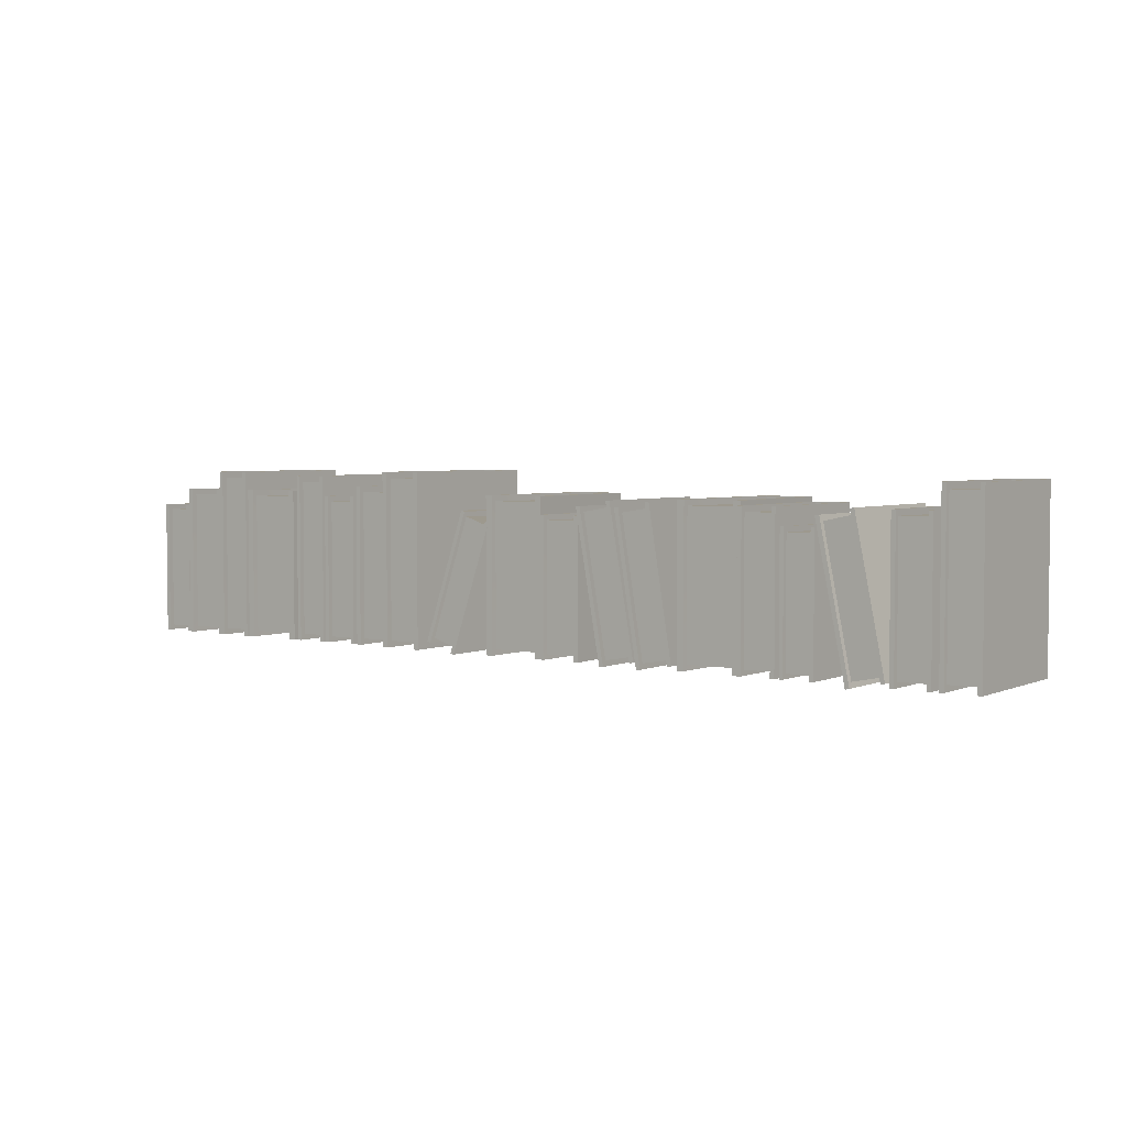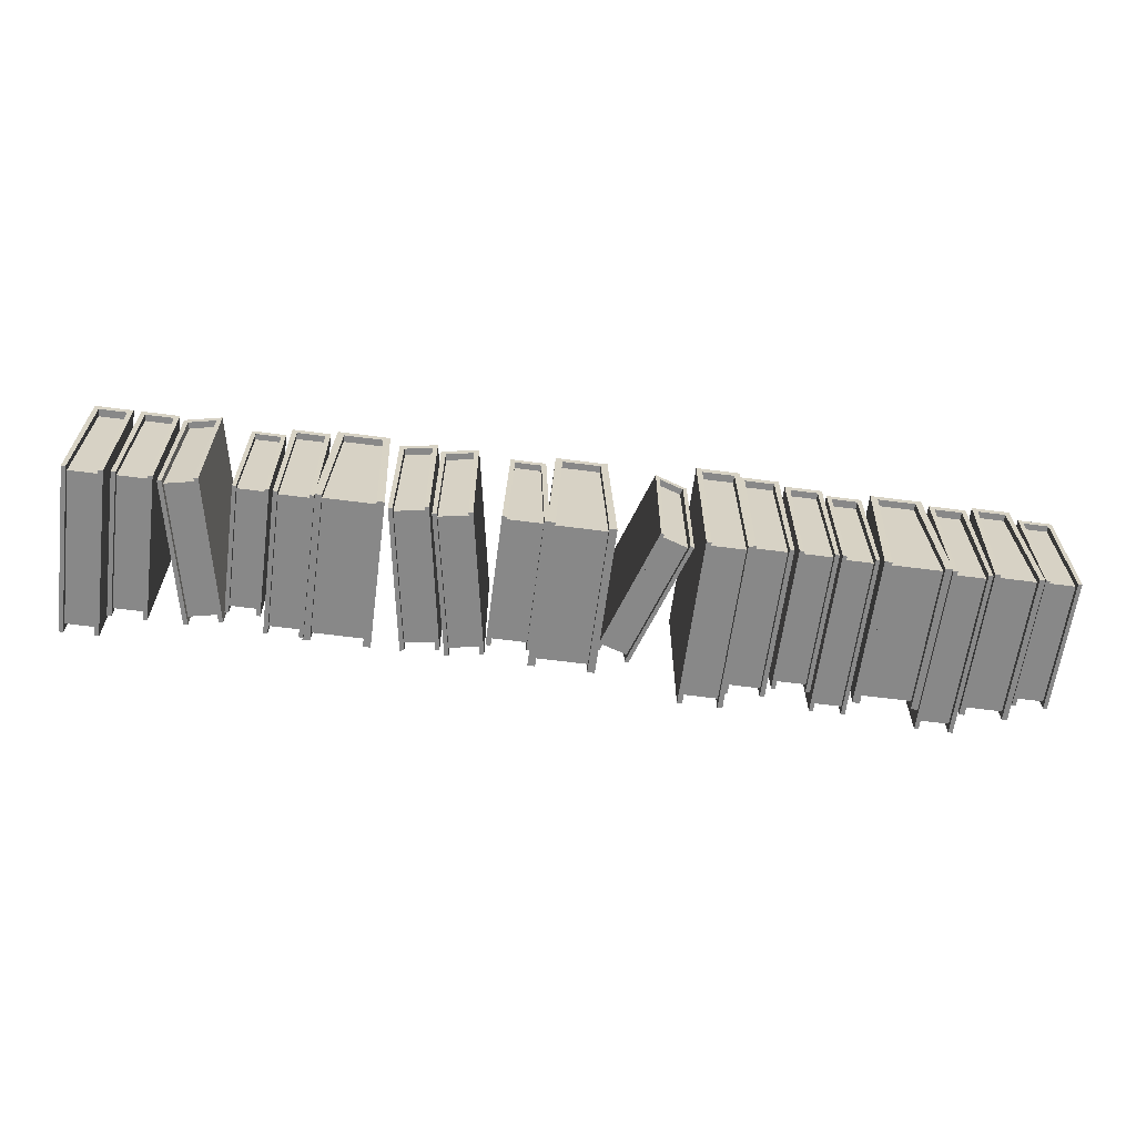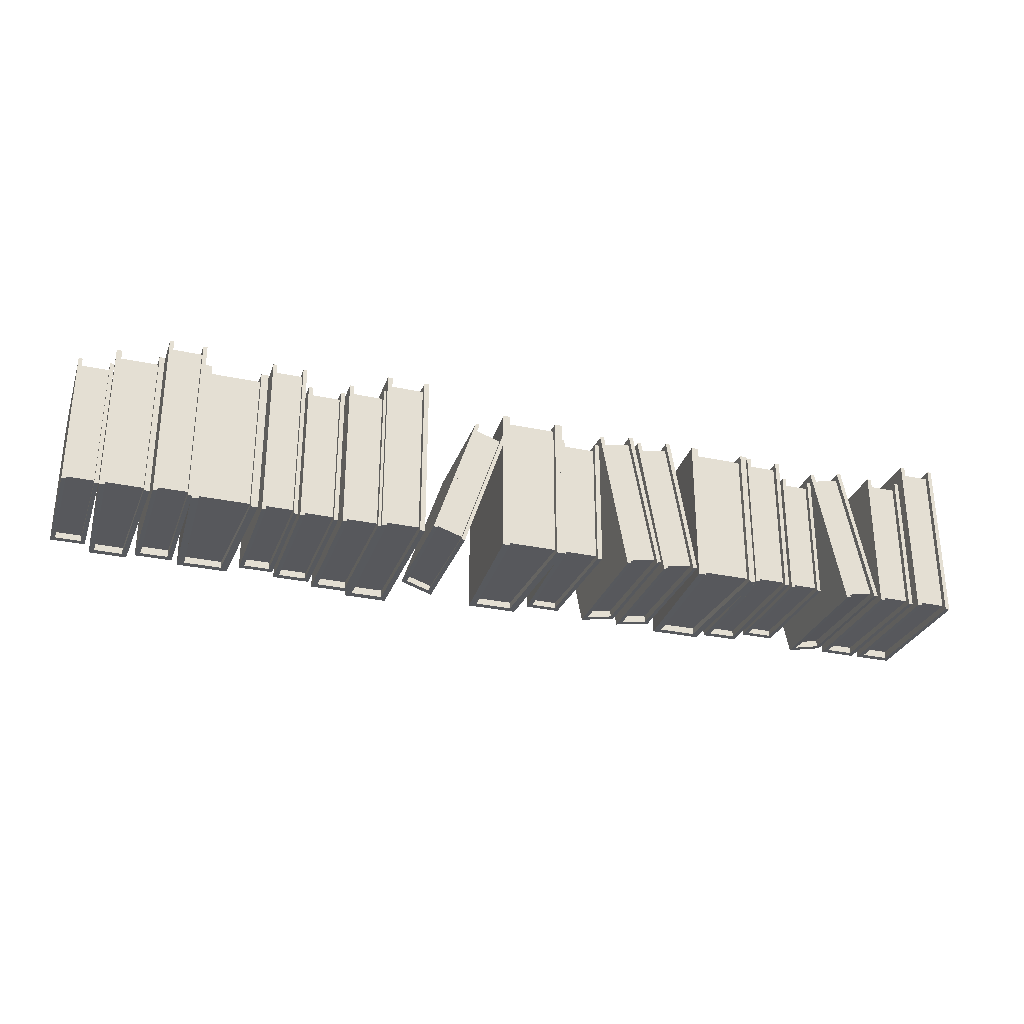
<metadata>
{"format":"obj","ext":"obj","renderer":"f3d","projection":"perspective","resolution":1024,"background":"white","views":[{"elev":3.7,"azim":-144.7,"up":"+Y"},{"elev":-62.8,"azim":-7.5,"up":"+Z"},{"elev":-29.2,"azim":162.3,"up":"+Y"}]}
</metadata>
<code>
v -0.3984 0 1.455
v 0.3984 0 1.455
v -0.3984 3.228 1.455
v 0.3984 3.228 1.455
v -0.5265 3.228 -1.455
v 0.5265 3.228 -1.455
v -0.5265 0 -1.455
v 0.5265 0 -1.455
v -0.5399 0 1.597
v 0.5399 0 1.597
v 0.5399 3.228 1.597
v -0.5399 3.228 1.597
v 0.6815 0 -1.455
v 0.6815 3.228 -1.455
v -0.6815 0 -1.455
v -0.6815 3.228 -1.455
v -0.3984 3.085 1.455
v 0.3984 3.085 1.455
v 0.5265 3.11 -1.336
v -0.5265 3.11 -1.336
v 0.5265 0.1189 -1.336
v -0.5265 0.1189 -1.336
v 0.3984 0.1431 1.455
v -0.3984 0.1431 1.455
v -1.373 0 1.13
v -0.8306 0 1.13
v -1.373 2.869 1.13
v -0.8306 2.869 1.13
v -1.46 2.869 -1.456
v -0.7434 2.869 -1.456
v -1.46 0 -1.456
v -0.7434 0 -1.456
v -1.469 0 1.256
v -0.7343 0 1.256
v -0.7343 2.869 1.256
v -1.469 2.869 1.256
v -0.638 0 -1.456
v -0.638 2.869 -1.456
v -1.565 0 -1.456
v -1.565 2.869 -1.456
v -1.373 2.742 1.13
v -0.8306 2.742 1.13
v -0.7434 2.763 -1.35
v -1.46 2.763 -1.35
v -0.7434 0.1056 -1.35
v -1.46 0.1056 -1.35
v -0.8306 0.1271 1.13
v -1.373 0.1271 1.13
v 1.619 -0.01037 1.13
v 2.122 0.1568 1.13
v 0.7142 2.712 1.13
v 1.217 2.879 1.13
v 0.699 2.707 -1.456
v 1.232 2.884 -1.456
v 1.604 -0.01541 -1.456
v 2.137 0.1619 -1.456
v 1.53 -0.04006 1.256
v 2.211 0.1865 1.256
v 1.306 2.909 1.256
v 0.6248 2.682 1.256
v 2.216 0.1879 -1.456
v 1.311 2.91 -1.456
v 1.525 -0.04149 -1.456
v 0.6206 2.681 -1.456
v 0.7543 2.591 1.13
v 1.257 2.758 1.13
v 1.266 2.784 -1.35
v 0.7323 2.607 -1.35
v 2.104 0.2621 -1.35
v 1.571 0.08484 -1.35
v 2.082 0.2775 1.13
v 1.579 0.1103 1.13
v -2.8 0.07575 1.298
v -2.229 -0.02652 1.298
v -2.246 3.164 1.298
v -1.676 3.061 1.298
v -2.263 3.167 -1.531
v -1.658 3.058 -1.531
v -2.817 0.07884 -1.531
v -2.212 -0.02961 -1.531
v -2.901 0.09391 1.435
v -2.128 -0.04469 1.435
v -1.574 3.043 1.435
v -2.347 3.182 1.435
v -2.123 -0.04557 -1.531
v -1.569 3.042 -1.531
v -2.906 0.09479 -1.531
v -2.352 3.183 -1.531
v -2.271 3.027 1.298
v -1.7 2.925 1.298
v -1.679 2.945 -1.415
v -2.284 3.053 -1.415
v -2.192 0.08411 -1.415
v -2.797 0.1926 -1.415
v -2.205 0.1103 1.298
v -2.775 0.2126 1.298
v -3.651 0.06836 1.298
v -3.079 -0.02627 1.298
v -3.139 3.163 1.298
v -2.567 3.069 1.298
v -3.156 3.166 -1.531
v -2.55 3.066 -1.531
v -3.669 0.07122 -1.531
v -3.062 -0.02913 -1.531
v -3.753 0.08517 1.435
v -2.978 -0.04308 1.435
v -2.466 3.052 1.435
v -3.241 3.18 1.435
v -2.973 -0.04389 -1.531
v -2.461 3.051 -1.531
v -3.758 0.08598 -1.531
v -3.246 3.181 -1.531
v -3.162 3.026 1.298
v -2.59 2.932 1.298
v -2.569 2.952 -1.415
v -3.175 3.052 -1.415
v -3.043 0.08486 -1.415
v -3.65 0.1852 -1.415
v -3.057 0.1109 1.298
v -3.629 0.2055 1.298
v -9.873 0 1.298
v -9.293 0 1.298
v -9.873 3.63 1.298
v -9.293 3.63 1.298
v -9.891 3.63 -1.531
v -9.276 3.63 -1.531
v -9.891 0 -1.531
v -9.276 0 -1.531
v -9.976 0 1.435
v -9.19 0 1.435
v -9.19 3.63 1.435
v -9.976 3.63 1.435
v -9.186 0 -1.531
v -9.186 3.63 -1.531
v -9.981 0 -1.531
v -9.981 3.63 -1.531
v -9.873 3.469 1.298
v -9.293 3.469 1.298
v -9.276 3.497 -1.415
v -9.891 3.497 -1.415
v -9.276 0.1337 -1.415
v -9.891 0.1337 -1.415
v -9.293 0.1609 1.298
v -9.873 0.1609 1.298
v -4.908 0 1.455
v -4.111 0 1.455
v -4.908 3.228 1.455
v -4.111 3.228 1.455
v -5.036 3.228 -1.455
v -3.983 3.228 -1.455
v -5.036 0 -1.455
v -3.983 0 -1.455
v -5.05 0 1.597
v -3.97 0 1.597
v -3.97 3.228 1.597
v -5.05 3.228 1.597
v -3.828 0 -1.455
v -3.828 3.228 -1.455
v -5.191 0 -1.455
v -5.191 3.228 -1.455
v -4.908 3.085 1.455
v -4.111 3.085 1.455
v -3.983 3.11 -1.336
v -5.036 3.11 -1.336
v -3.983 0.1189 -1.336
v -5.036 0.1189 -1.336
v -4.111 0.1431 1.455
v -4.908 0.1431 1.455
v -6.652 0 1.001
v -6.139 0 1.001
v -6.652 2.778 1.001
v -6.139 2.778 1.001
v -6.667 2.778 -1.504
v -6.123 2.778 -1.504
v -6.667 0 -1.504
v -6.123 0 -1.504
v -6.743 0 1.123
v -6.047 0 1.123
v -6.047 2.778 1.123
v -6.743 2.778 1.123
v -6.043 0 -1.504
v -6.043 2.778 -1.504
v -6.747 0 -1.504
v -6.747 2.778 -1.504
v -6.652 2.655 1.001
v -6.139 2.655 1.001
v -6.123 2.676 -1.401
v -6.667 2.676 -1.401
v -6.123 0.1023 -1.401
v -6.667 0.1023 -1.401
v -6.139 0.1231 1.001
v -6.652 0.1231 1.001
v -5.857 0 1.298
v -5.277 0 1.298
v -5.857 3.137 1.298
v -5.277 3.137 1.298
v -5.875 3.137 -1.531
v -5.26 3.137 -1.531
v -5.875 0 -1.531
v -5.26 0 -1.531
v -5.96 0 1.435
v -5.174 0 1.435
v -5.174 3.137 1.435
v -5.96 3.137 1.435
v -5.169 0 -1.531
v -5.169 3.137 -1.531
v -5.965 0 -1.531
v -5.965 3.137 -1.531
v -5.857 2.998 1.298
v -5.277 2.998 1.298
v -5.26 3.022 -1.415
v -5.875 3.022 -1.415
v -5.26 0.1155 -1.415
v -5.875 0.1155 -1.415
v -5.277 0.139 1.298
v -5.857 0.139 1.298
v -8.063 0.05823 1.298
v -7.495 -0.05823 1.298
v -7.433 3.131 1.298
v -6.865 3.015 1.298
v -7.45 3.135 -1.531
v -6.848 3.011 -1.531
v -8.08 0.06175 -1.531
v -7.478 -0.06175 -1.531
v -8.164 0.07892 1.435
v -7.394 -0.07892 1.435
v -6.764 2.994 1.435
v -7.533 3.152 1.435
v -7.389 -0.07991 -1.531
v -6.759 2.993 -1.531
v -8.169 0.07991 -1.531
v -7.538 3.153 -1.531
v -7.461 2.995 1.298
v -6.893 2.879 1.298
v -6.871 2.898 -1.415
v -7.473 3.022 -1.415
v -7.455 0.05143 -1.415
v -8.057 0.1749 -1.415
v -7.467 0.07796 1.298
v -8.035 0.1944 1.298
v -8.934 0 1.298
v -8.354 0 1.298
v -8.934 3.137 1.298
v -8.354 3.137 1.298
v -8.952 3.137 -1.531
v -8.337 3.137 -1.531
v -8.952 0 -1.531
v -8.337 0 -1.531
v -9.037 0 1.435
v -8.252 0 1.435
v -8.252 3.137 1.435
v -9.037 3.137 1.435
v -8.247 0 -1.531
v -8.247 3.137 -1.531
v -9.042 0 -1.531
v -9.042 3.137 -1.531
v -8.934 2.998 1.298
v -8.354 2.998 1.298
v -8.337 3.022 -1.415
v -8.952 3.022 -1.415
v -8.337 0.1155 -1.415
v -8.952 0.1155 -1.415
v -8.354 0.139 1.298
v -8.934 0.139 1.298
v 9.257 0 1.13
v 9.787 0 1.13
v 9.257 2.869 1.13
v 9.787 2.869 1.13
v 9.241 2.869 -1.456
v 9.803 2.869 -1.456
v 9.241 0 -1.456
v 9.803 0 -1.456
v 9.162 0 1.256
v 9.881 0 1.256
v 9.881 2.869 1.256
v 9.162 2.869 1.256
v 9.885 0 -1.456
v 9.885 2.869 -1.456
v 9.158 0 -1.456
v 9.158 2.869 -1.456
v 9.257 2.742 1.13
v 9.787 2.742 1.13
v 9.803 2.763 -1.35
v 9.241 2.763 -1.35
v 9.803 0.1056 -1.35
v 9.241 0.1056 -1.35
v 9.787 0.1271 1.13
v 9.257 0.1271 1.13
v 2.543 0 1.788
v 3.221 0 1.788
v 2.543 3.67 1.788
v 3.221 3.67 1.788
v 2.523 3.67 -1.521
v 3.242 3.67 -1.521
v 2.523 0 -1.521
v 3.242 0 -1.521
v 2.423 0 1.949
v 3.342 0 1.949
v 3.342 3.67 1.949
v 2.423 3.67 1.949
v 3.348 0 -1.521
v 3.348 3.67 -1.521
v 2.417 0 -1.521
v 2.417 3.67 -1.521
v 2.543 3.507 1.788
v 3.221 3.507 1.788
v 3.242 3.535 -1.385
v 2.523 3.535 -1.385
v 3.242 0.1352 -1.385
v 2.523 0.1352 -1.385
v 3.221 0.1626 1.788
v 2.543 0.1626 1.788
v 3.425 0 1.6
v 4.045 0 1.6
v 3.425 3.356 1.6
v 4.045 3.356 1.6
v 3.406 3.356 -1.425
v 4.064 3.356 -1.425
v 3.406 0 -1.425
v 4.064 0 -1.425
v 3.315 0 1.747
v 4.155 0 1.747
v 4.155 3.356 1.747
v 3.315 3.356 1.747
v 4.161 0 -1.425
v 4.161 3.356 -1.425
v 3.31 0 -1.425
v 3.31 3.356 -1.425
v 3.425 3.207 1.6
v 4.045 3.207 1.6
v 4.064 3.232 -1.302
v 3.406 3.232 -1.302
v 4.064 0.1236 -1.302
v 3.406 0.1236 -1.302
v 4.045 0.1487 1.6
v 3.425 0.1487 1.6
v 5.214 0 1.198
v 5.753 0 1.198
v 5.214 3.557 1.198
v 5.753 3.557 1.198
v 5.198 3.557 -1.431
v 5.77 3.557 -1.431
v 5.198 0 -1.431
v 5.77 0 -1.431
v 5.119 0 1.326
v 5.849 0 1.326
v 5.849 3.557 1.326
v 5.119 3.557 1.326
v 5.854 0 -1.431
v 5.854 3.557 -1.431
v 5.114 0 -1.431
v 5.114 3.557 -1.431
v 5.214 3.399 1.198
v 5.753 3.399 1.198
v 5.77 3.426 -1.324
v 5.198 3.426 -1.324
v 5.77 0.131 -1.324
v 5.198 0.131 -1.324
v 5.753 0.1576 1.198
v 5.214 0.1576 1.198
v 4.366 0 1.406
v 4.946 0 1.406
v 4.366 3.137 1.406
v 4.946 3.137 1.406
v 4.349 3.137 -1.422
v 4.963 3.137 -1.422
v 4.349 0 -1.422
v 4.963 0 -1.422
v 4.263 0 1.544
v 5.049 0 1.544
v 5.049 3.137 1.544
v 4.263 3.137 1.544
v 5.054 0 -1.422
v 5.054 3.137 -1.422
v 4.258 0 -1.422
v 4.258 3.137 -1.422
v 4.366 2.998 1.406
v 4.946 2.998 1.406
v 4.963 3.022 -1.306
v 4.349 3.022 -1.306
v 4.963 0.1155 -1.306
v 4.349 0.1155 -1.306
v 4.946 0.139 1.406
v 4.366 0.139 1.406
v 7.402 0 1.298
v 7.981 0 1.298
v 7.402 3.63 1.298
v 7.981 3.63 1.298
v 7.384 3.63 -1.531
v 7.999 3.63 -1.531
v 7.384 0 -1.531
v 7.999 0 -1.531
v 7.299 0 1.435
v 8.084 0 1.435
v 8.084 3.63 1.435
v 7.299 3.63 1.435
v 8.089 0 -1.531
v 8.089 3.63 -1.531
v 7.294 0 -1.531
v 7.294 3.63 -1.531
v 7.402 3.469 1.298
v 7.981 3.469 1.298
v 7.999 3.497 -1.415
v 7.384 3.497 -1.415
v 7.999 0.1337 -1.415
v 7.384 0.1337 -1.415
v 7.981 0.1609 1.298
v 7.402 0.1609 1.298
v 6.224 0 1.455
v 7.021 0 1.455
v 6.224 3.228 1.455
v 7.021 3.228 1.455
v 6.096 3.228 -1.455
v 7.149 3.228 -1.455
v 6.096 0 -1.455
v 7.149 0 -1.455
v 6.082 0 1.597
v 7.162 0 1.597
v 7.162 3.228 1.597
v 6.082 3.228 1.597
v 7.304 0 -1.455
v 7.304 3.228 -1.455
v 5.941 0 -1.455
v 5.941 3.228 -1.455
v 6.224 3.085 1.455
v 7.021 3.085 1.455
v 7.149 3.11 -1.336
v 6.096 3.11 -1.336
v 7.149 0.1189 -1.336
v 6.096 0.1189 -1.336
v 7.021 0.1431 1.455
v 6.224 0.1431 1.455
v 8.352 0 1.455
v 8.938 0 1.455
v 8.352 3.228 1.455
v 8.938 3.228 1.455
v 8.257 3.228 -1.455
v 9.032 3.228 -1.455
v 8.257 0 -1.455
v 9.032 0 -1.455
v 8.248 0 1.597
v 9.042 0 1.597
v 9.042 3.228 1.597
v 8.248 3.228 1.597
v 9.146 0 -1.455
v 9.146 3.228 -1.455
v 8.143 0 -1.455
v 8.143 3.228 -1.455
v 8.352 3.085 1.455
v 8.938 3.085 1.455
v 9.032 3.11 -1.336
v 8.257 3.11 -1.336
v 9.032 0.1189 -1.336
v 8.257 0.1189 -1.336
v 8.938 0.1431 1.455
v 8.352 0.1431 1.455
f 9 10 11 12
f 17 18 19 20
f 20 19 21 22
f 22 21 23 24
f 10 13 14 11
f 15 9 12 16
f 1 2 10 9
f 4 3 12 11
f 2 8 13 10
f 8 6 14 13
f 6 4 11 14
f 7 1 9 15
f 3 5 16 12
f 5 7 15 16
f 3 4 18 17
f 4 6 19 18
f 5 3 17 20
f 6 8 21 19
f 7 5 20 22
f 8 2 23 21
f 2 1 24 23
f 1 7 22 24
f 33 34 35 36
f 41 42 43 44
f 44 43 45 46
f 46 45 47 48
f 34 37 38 35
f 39 33 36 40
f 25 26 34 33
f 28 27 36 35
f 26 32 37 34
f 32 30 38 37
f 30 28 35 38
f 31 25 33 39
f 27 29 40 36
f 29 31 39 40
f 27 28 42 41
f 28 30 43 42
f 29 27 41 44
f 30 32 45 43
f 31 29 44 46
f 32 26 47 45
f 26 25 48 47
f 25 31 46 48
f 57 58 59 60
f 65 66 67 68
f 68 67 69 70
f 70 69 71 72
f 58 61 62 59
f 63 57 60 64
f 49 50 58 57
f 52 51 60 59
f 50 56 61 58
f 56 54 62 61
f 54 52 59 62
f 55 49 57 63
f 51 53 64 60
f 53 55 63 64
f 51 52 66 65
f 52 54 67 66
f 53 51 65 68
f 54 56 69 67
f 55 53 68 70
f 56 50 71 69
f 50 49 72 71
f 49 55 70 72
f 81 82 83 84
f 89 90 91 92
f 92 91 93 94
f 94 93 95 96
f 82 85 86 83
f 87 81 84 88
f 73 74 82 81
f 76 75 84 83
f 74 80 85 82
f 80 78 86 85
f 78 76 83 86
f 79 73 81 87
f 75 77 88 84
f 77 79 87 88
f 75 76 90 89
f 76 78 91 90
f 77 75 89 92
f 78 80 93 91
f 79 77 92 94
f 80 74 95 93
f 74 73 96 95
f 73 79 94 96
f 105 106 107 108
f 113 114 115 116
f 116 115 117 118
f 118 117 119 120
f 106 109 110 107
f 111 105 108 112
f 97 98 106 105
f 100 99 108 107
f 98 104 109 106
f 104 102 110 109
f 102 100 107 110
f 103 97 105 111
f 99 101 112 108
f 101 103 111 112
f 99 100 114 113
f 100 102 115 114
f 101 99 113 116
f 102 104 117 115
f 103 101 116 118
f 104 98 119 117
f 98 97 120 119
f 97 103 118 120
f 129 130 131 132
f 137 138 139 140
f 140 139 141 142
f 142 141 143 144
f 130 133 134 131
f 135 129 132 136
f 121 122 130 129
f 124 123 132 131
f 122 128 133 130
f 128 126 134 133
f 126 124 131 134
f 127 121 129 135
f 123 125 136 132
f 125 127 135 136
f 123 124 138 137
f 124 126 139 138
f 125 123 137 140
f 126 128 141 139
f 127 125 140 142
f 128 122 143 141
f 122 121 144 143
f 121 127 142 144
f 153 154 155 156
f 161 162 163 164
f 164 163 165 166
f 166 165 167 168
f 154 157 158 155
f 159 153 156 160
f 145 146 154 153
f 148 147 156 155
f 146 152 157 154
f 152 150 158 157
f 150 148 155 158
f 151 145 153 159
f 147 149 160 156
f 149 151 159 160
f 147 148 162 161
f 148 150 163 162
f 149 147 161 164
f 150 152 165 163
f 151 149 164 166
f 152 146 167 165
f 146 145 168 167
f 145 151 166 168
f 177 178 179 180
f 185 186 187 188
f 188 187 189 190
f 190 189 191 192
f 178 181 182 179
f 183 177 180 184
f 169 170 178 177
f 172 171 180 179
f 170 176 181 178
f 176 174 182 181
f 174 172 179 182
f 175 169 177 183
f 171 173 184 180
f 173 175 183 184
f 171 172 186 185
f 172 174 187 186
f 173 171 185 188
f 174 176 189 187
f 175 173 188 190
f 176 170 191 189
f 170 169 192 191
f 169 175 190 192
f 201 202 203 204
f 209 210 211 212
f 212 211 213 214
f 214 213 215 216
f 202 205 206 203
f 207 201 204 208
f 193 194 202 201
f 196 195 204 203
f 194 200 205 202
f 200 198 206 205
f 198 196 203 206
f 199 193 201 207
f 195 197 208 204
f 197 199 207 208
f 195 196 210 209
f 196 198 211 210
f 197 195 209 212
f 198 200 213 211
f 199 197 212 214
f 200 194 215 213
f 194 193 216 215
f 193 199 214 216
f 225 226 227 228
f 233 234 235 236
f 236 235 237 238
f 238 237 239 240
f 226 229 230 227
f 231 225 228 232
f 217 218 226 225
f 220 219 228 227
f 218 224 229 226
f 224 222 230 229
f 222 220 227 230
f 223 217 225 231
f 219 221 232 228
f 221 223 231 232
f 219 220 234 233
f 220 222 235 234
f 221 219 233 236
f 222 224 237 235
f 223 221 236 238
f 224 218 239 237
f 218 217 240 239
f 217 223 238 240
f 249 250 251 252
f 257 258 259 260
f 260 259 261 262
f 262 261 263 264
f 250 253 254 251
f 255 249 252 256
f 241 242 250 249
f 244 243 252 251
f 242 248 253 250
f 248 246 254 253
f 246 244 251 254
f 247 241 249 255
f 243 245 256 252
f 245 247 255 256
f 243 244 258 257
f 244 246 259 258
f 245 243 257 260
f 246 248 261 259
f 247 245 260 262
f 248 242 263 261
f 242 241 264 263
f 241 247 262 264
f 273 274 275 276
f 281 282 283 284
f 284 283 285 286
f 286 285 287 288
f 274 277 278 275
f 279 273 276 280
f 265 266 274 273
f 268 267 276 275
f 266 272 277 274
f 272 270 278 277
f 270 268 275 278
f 271 265 273 279
f 267 269 280 276
f 269 271 279 280
f 267 268 282 281
f 268 270 283 282
f 269 267 281 284
f 270 272 285 283
f 271 269 284 286
f 272 266 287 285
f 266 265 288 287
f 265 271 286 288
f 297 298 299 300
f 305 306 307 308
f 308 307 309 310
f 310 309 311 312
f 298 301 302 299
f 303 297 300 304
f 289 290 298 297
f 292 291 300 299
f 290 296 301 298
f 296 294 302 301
f 294 292 299 302
f 295 289 297 303
f 291 293 304 300
f 293 295 303 304
f 291 292 306 305
f 292 294 307 306
f 293 291 305 308
f 294 296 309 307
f 295 293 308 310
f 296 290 311 309
f 290 289 312 311
f 289 295 310 312
f 321 322 323 324
f 329 330 331 332
f 332 331 333 334
f 334 333 335 336
f 322 325 326 323
f 327 321 324 328
f 313 314 322 321
f 316 315 324 323
f 314 320 325 322
f 320 318 326 325
f 318 316 323 326
f 319 313 321 327
f 315 317 328 324
f 317 319 327 328
f 315 316 330 329
f 316 318 331 330
f 317 315 329 332
f 318 320 333 331
f 319 317 332 334
f 320 314 335 333
f 314 313 336 335
f 313 319 334 336
f 345 346 347 348
f 353 354 355 356
f 356 355 357 358
f 358 357 359 360
f 346 349 350 347
f 351 345 348 352
f 337 338 346 345
f 340 339 348 347
f 338 344 349 346
f 344 342 350 349
f 342 340 347 350
f 343 337 345 351
f 339 341 352 348
f 341 343 351 352
f 339 340 354 353
f 340 342 355 354
f 341 339 353 356
f 342 344 357 355
f 343 341 356 358
f 344 338 359 357
f 338 337 360 359
f 337 343 358 360
f 369 370 371 372
f 377 378 379 380
f 380 379 381 382
f 382 381 383 384
f 370 373 374 371
f 375 369 372 376
f 361 362 370 369
f 364 363 372 371
f 362 368 373 370
f 368 366 374 373
f 366 364 371 374
f 367 361 369 375
f 363 365 376 372
f 365 367 375 376
f 363 364 378 377
f 364 366 379 378
f 365 363 377 380
f 366 368 381 379
f 367 365 380 382
f 368 362 383 381
f 362 361 384 383
f 361 367 382 384
f 393 394 395 396
f 401 402 403 404
f 404 403 405 406
f 406 405 407 408
f 394 397 398 395
f 399 393 396 400
f 385 386 394 393
f 388 387 396 395
f 386 392 397 394
f 392 390 398 397
f 390 388 395 398
f 391 385 393 399
f 387 389 400 396
f 389 391 399 400
f 387 388 402 401
f 388 390 403 402
f 389 387 401 404
f 390 392 405 403
f 391 389 404 406
f 392 386 407 405
f 386 385 408 407
f 385 391 406 408
f 417 418 419 420
f 425 426 427 428
f 428 427 429 430
f 430 429 431 432
f 418 421 422 419
f 423 417 420 424
f 409 410 418 417
f 412 411 420 419
f 410 416 421 418
f 416 414 422 421
f 414 412 419 422
f 415 409 417 423
f 411 413 424 420
f 413 415 423 424
f 411 412 426 425
f 412 414 427 426
f 413 411 425 428
f 414 416 429 427
f 415 413 428 430
f 416 410 431 429
f 410 409 432 431
f 409 415 430 432
f 441 442 443 444
f 449 450 451 452
f 452 451 453 454
f 454 453 455 456
f 442 445 446 443
f 447 441 444 448
f 433 434 442 441
f 436 435 444 443
f 434 440 445 442
f 440 438 446 445
f 438 436 443 446
f 439 433 441 447
f 435 437 448 444
f 437 439 447 448
f 435 436 450 449
f 436 438 451 450
f 437 435 449 452
f 438 440 453 451
f 439 437 452 454
f 440 434 455 453
f 434 433 456 455
f 433 439 454 456

</code>
